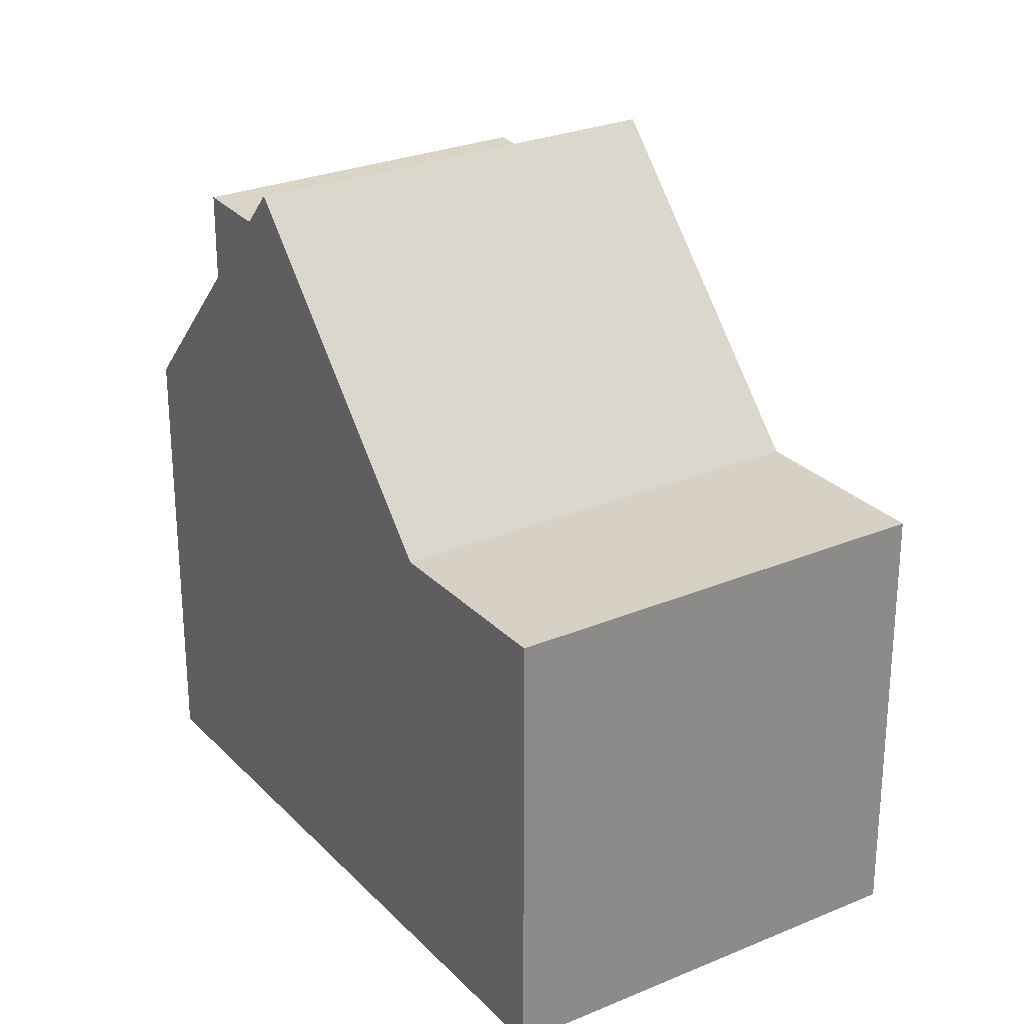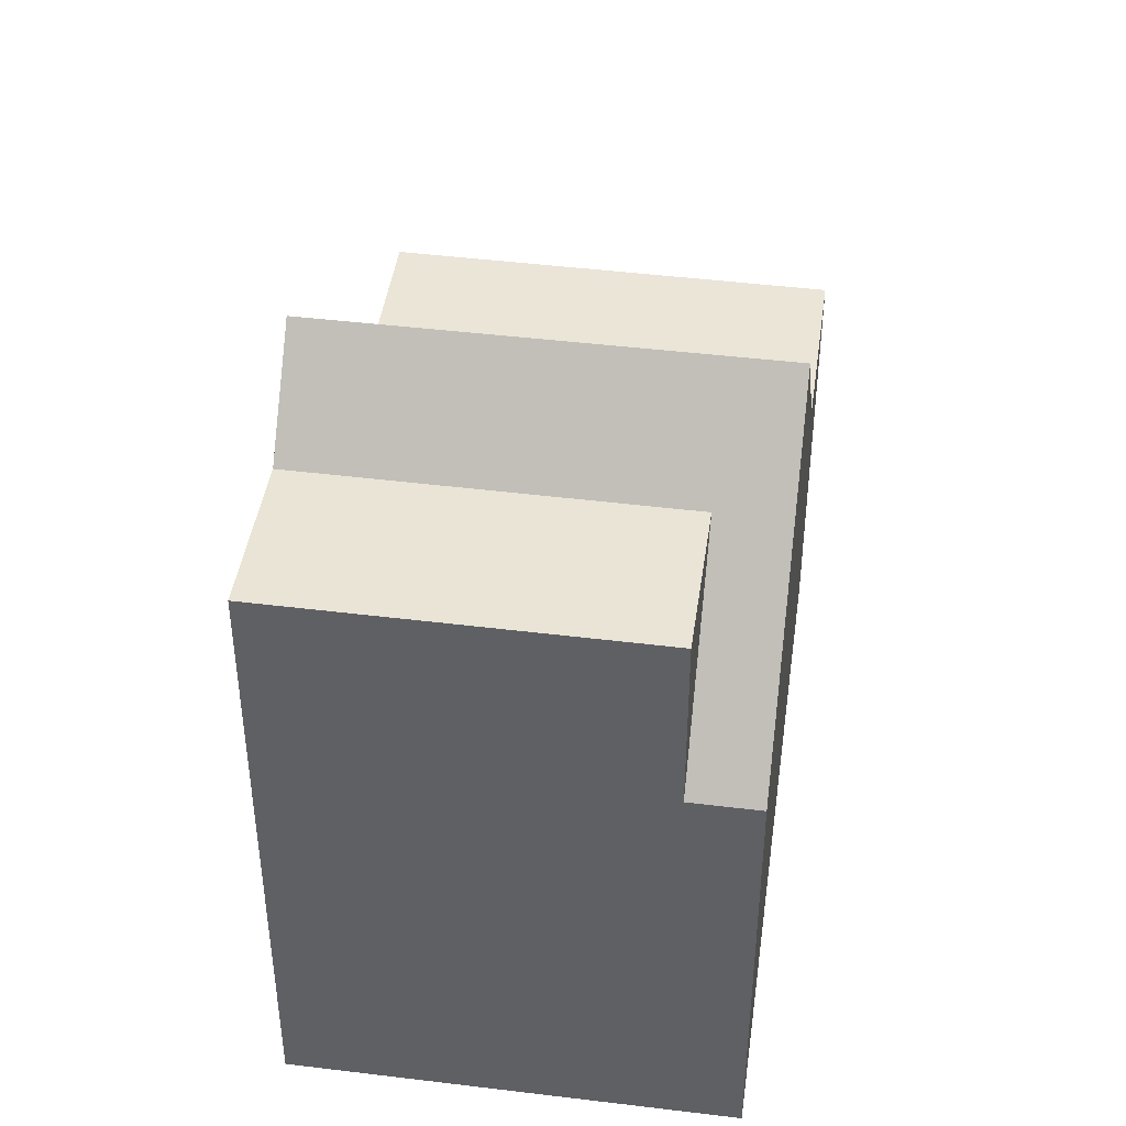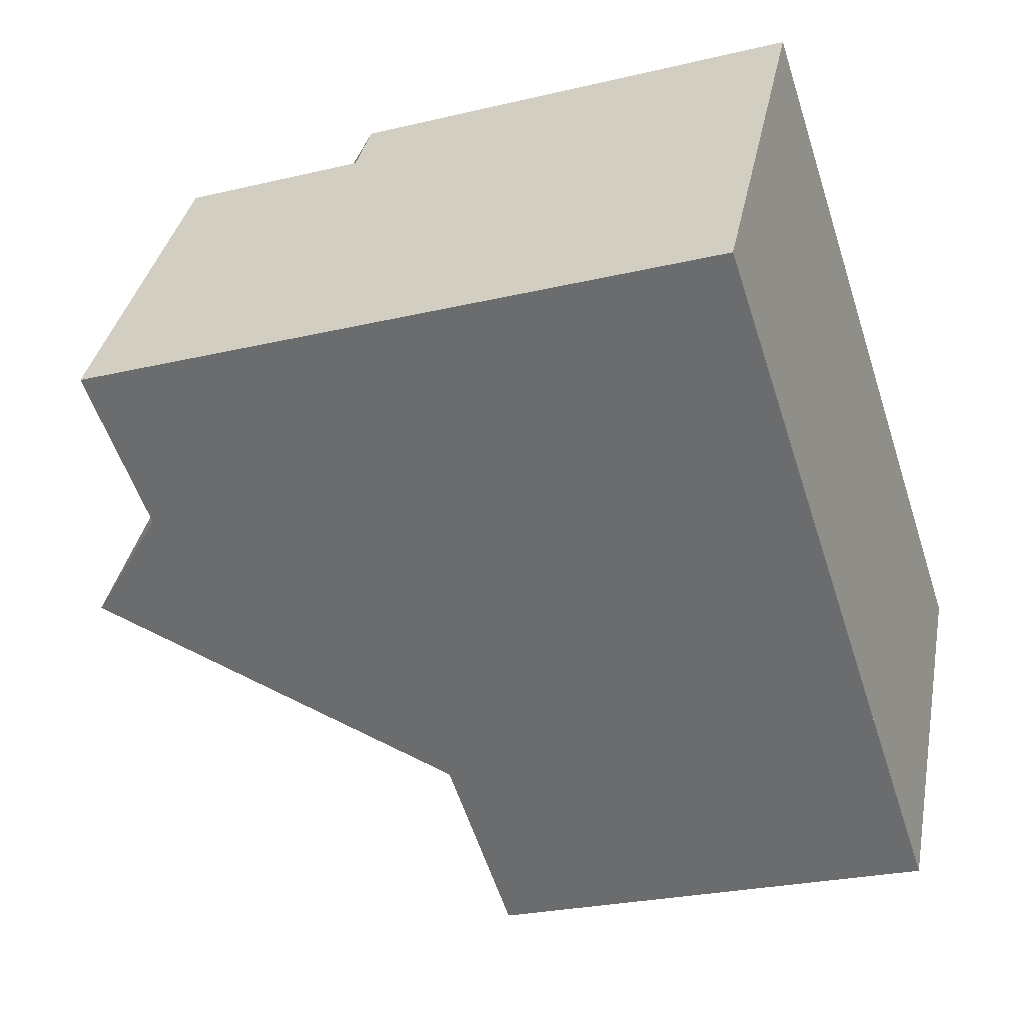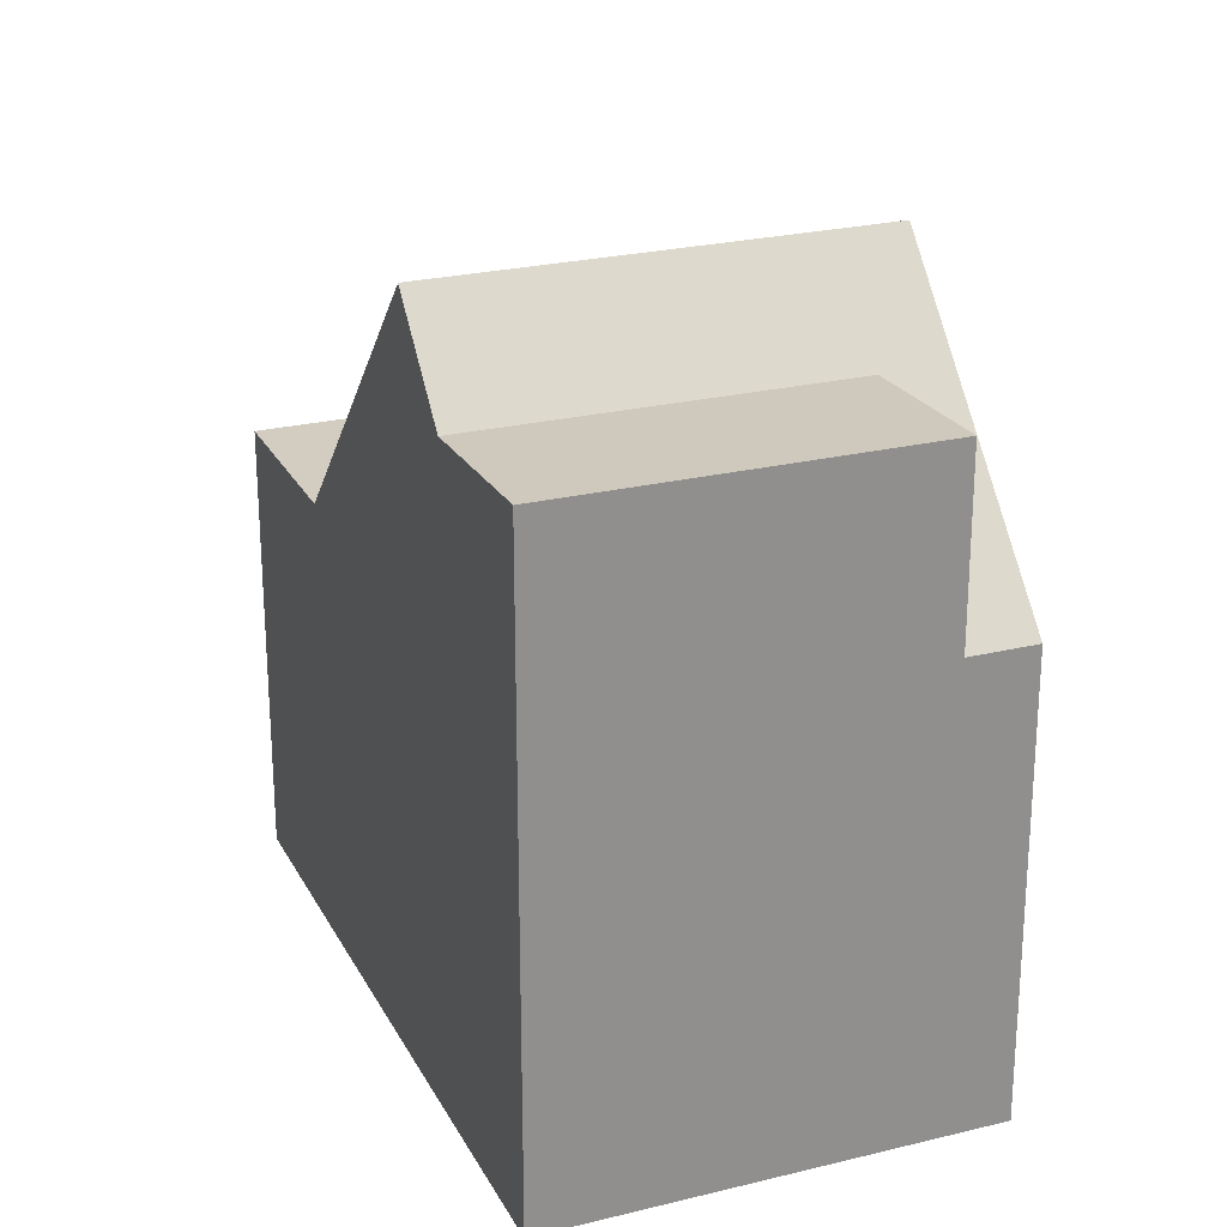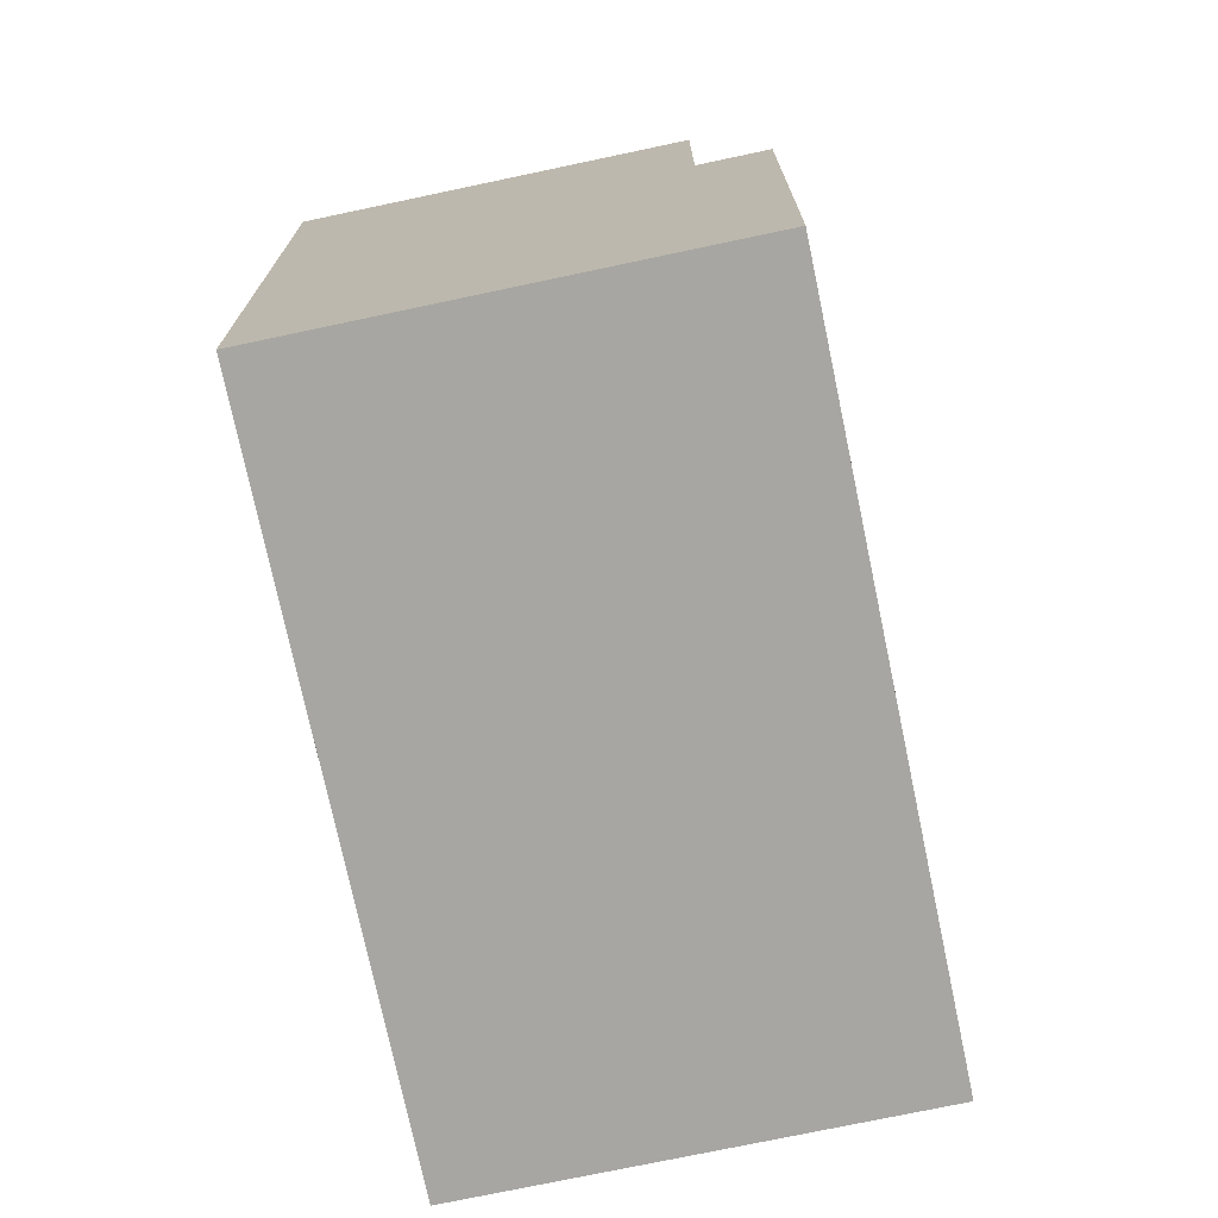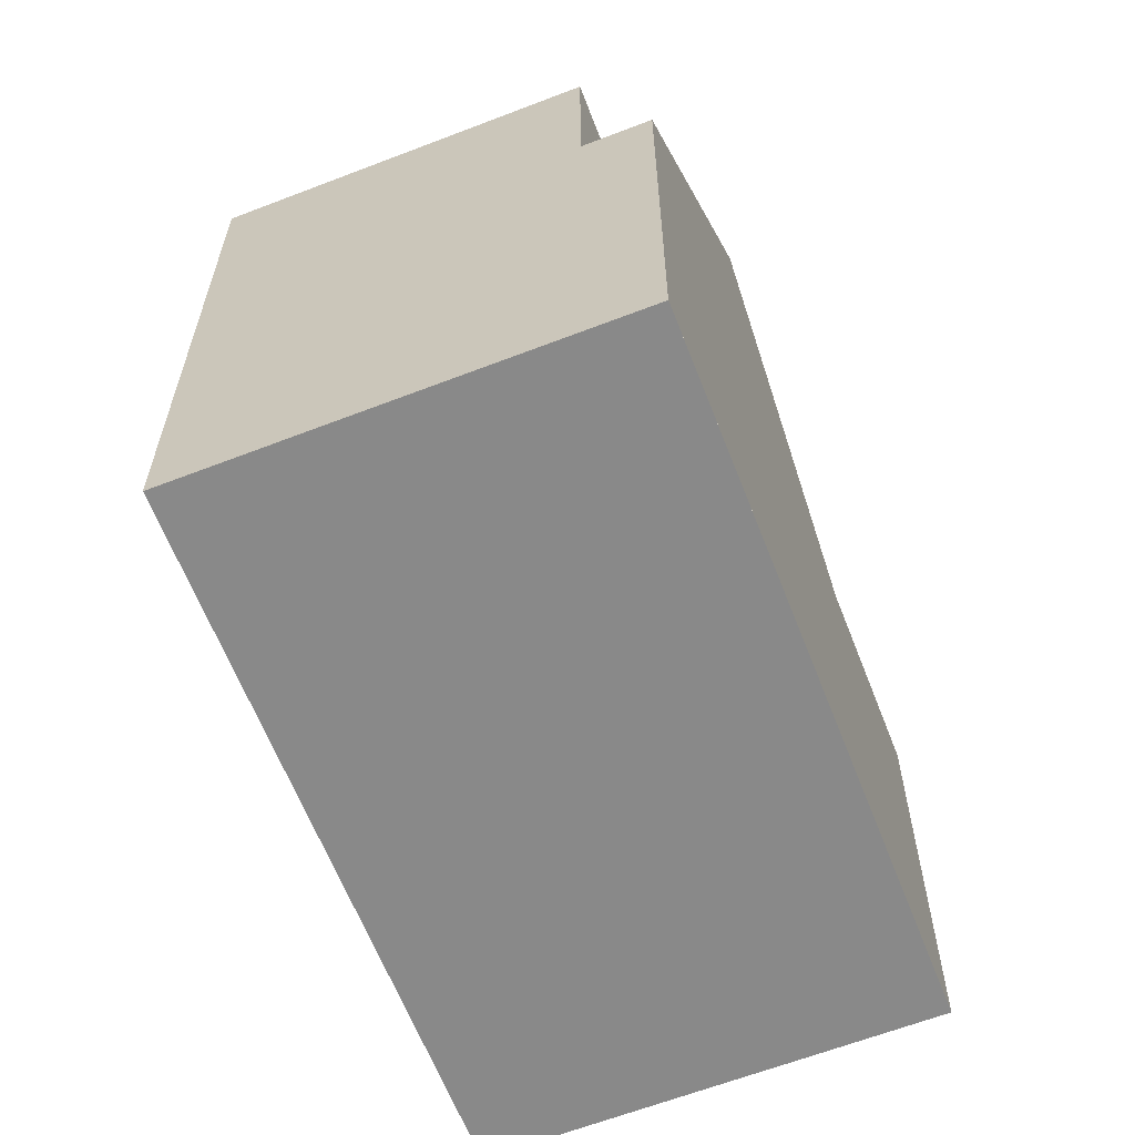
<metadata>
{"format":"obj","ext":"obj","renderer":"f3d","projection":"perspective","resolution":1024,"background":"white","views":[{"elev":26.7,"azim":-92.0,"up":"+Z"},{"elev":44.5,"azim":129.3,"up":"+Z"},{"elev":-25.7,"azim":110.9,"up":"+Y"},{"elev":24.6,"azim":99.3,"up":"+Z"},{"elev":-74.0,"azim":133.2,"up":"+Z"},{"elev":-63.1,"azim":142.6,"up":"+Z"}]}
</metadata>
<code>
v -1226 -2183 5.351
v -1223 -2187 5.362
v -1218 -2178 5.497
v -1215 -2183 7.78
v -1221 -2186 5.369
v -1224 -2182 5.357
v -1218 -2184 8.864
v -1221 -2180 8.86
v -1219 -2185 7.608
v -1222 -2180 7.594
v -1224 -2182 5.357
v -1221 -2186 5.369
v -1221 -2180 8.86
v -1218 -2184 8.864
v -1217 -2184 7.698
v -1218 -2179 5.499
v -1220 -2179 7.685
v -1217 -2184 7.698
v -1220 -2180 7.687
v -1218 -2179 7.769
v -1216 -2183 7.772
v -1218 -2179 5.723
v -1218 -2179 7.76
v -1218 -2178 5.722
v -1223 -2182 5.359
v -1225 -2184 5.353
v -1221 -2181 8.86
v -1223 -2182 5.359
v -1221 -2181 8.86
v -1221 -2181 7.596
v -1220 -2180 7.687
v -1218 -2179 7.769
v -1218 -2179 7.76
v -1220 -2180 7.687
v -1218 -2179 5.499
v -1218 -2179 5.723
v -1224 -2182 5.357
v -1226 -2183 5.351
v -1221 -2180 8.86
v -1224 -2182 5.357
v -1221 -2180 8.86
v -1222 -2180 7.594
v -1220 -2179 7.685
v -1218 -2178 5.497
v -1218 -2178 5.722
v -1221 -2186 5.369
v -1223 -2187 5.362
v -1218 -2184 8.864
v -1221 -2186 5.369
v -1218 -2184 8.864
v -1219 -2185 7.608
v -1217 -2184 7.698
v -1215 -2183 7.78
v -1216 -2183 7.772
v -1217 -2184 7.698
v -1223 -2187 5.363
v -1223 -2187 5.363
v -1226 -2183 5.351
v -1226 -2183 5.351
v -1225 -2183 5.353
v -1226 -2183 5.351
v -1226 -2183 5.351
v -1226 -2183 0
v -1226 -2183 0
v -1223 -2187 5.362
v -1223 -2187 5.362
v -1223 -2187 0
v -1223 -2187 0
v -1218 -2178 5.497
v -1218 -2178 5.497
v -1218 -2178 0
v -1218 -2178 8.882e-16
v -1216 -2183 7.772
v -1215 -2183 7.78
v -1215 -2183 -8.882e-16
v -1216 -2183 -8.882e-16
v -1222 -2180 7.594
v -1224 -2182 5.357
v -1224 -2182 0
v -1222 -2180 0
v -1219 -2185 7.608
v -1218 -2184 8.864
v -1218 -2184 0
v -1219 -2185 -8.882e-16
v -1221 -2186 5.369
v -1219 -2185 7.608
v -1219 -2185 -8.882e-16
v -1221 -2186 0
v -1221 -2180 8.86
v -1222 -2180 7.594
v -1222 -2180 0
v -1221 -2180 0
v -1223 -2187 5.363
v -1221 -2186 5.369
v -1221 -2186 0
v -1223 -2187 -8.882e-16
v -1220 -2179 7.685
v -1221 -2180 8.86
v -1221 -2180 0
v -1220 -2179 0
v -1218 -2178 5.722
v -1220 -2179 7.685
v -1220 -2179 0
v -1218 -2178 0
v -1218 -2184 8.864
v -1217 -2184 7.698
v -1217 -2184 8.882e-16
v -1218 -2184 0
v -1217 -2184 7.698
v -1216 -2183 7.772
v -1216 -2183 -8.882e-16
v -1217 -2184 8.882e-16
v -1218 -2178 5.497
v -1218 -2178 5.722
v -1218 -2178 0
v -1218 -2178 0
v -1226 -2183 5.351
v -1225 -2184 5.353
v -1225 -2184 0
v -1226 -2183 0
v -1215 -2183 7.78
v -1218 -2179 7.769
v -1218 -2179 0
v -1215 -2183 0
v -1226 -2183 5.351
v -1226 -2183 5.351
v -1226 -2183 0
v -1226 -2183 0
v -1218 -2179 5.499
v -1218 -2178 5.497
v -1218 -2178 8.882e-16
v -1218 -2179 -8.882e-16
v -1225 -2184 5.353
v -1223 -2187 5.362
v -1223 -2187 0
v -1225 -2184 0
v -1215 -2183 7.78
v -1215 -2183 7.78
v -1215 -2183 0
v -1215 -2183 -8.882e-16
v -1223 -2187 5.362
v -1223 -2187 5.363
v -1223 -2187 -8.882e-16
v -1223 -2187 0
v -1224 -2182 5.357
v -1226 -2183 5.351
v -1226 -2183 0
v -1224 -2182 0
v -1226 -2183 0
v -1218 -2178 0
v -1215 -2183 0
v -1223 -2187 0
f 59 11 37 58
f 42 10 8 41
f 40 6 10 42
f 39 13 17 43
f 22 19 23
f 45 24 3 44
f 23 20 16 22
f 43 17 24 45
f 60 25 46 57
f 51 30 29 50
f 49 28 30 51
f 48 27 31 52
f 54 33 32 53
f 55 34 33 54
f 58 37 25 60
f 41 29 30 42
f 42 30 28 40
f 43 31 27 39
f 44 35 36 45
f 45 36 31 43
f 57 46 12 56
f 50 7 9 51
f 51 9 5 49
f 52 18 14 48
f 53 4 21 54
f 54 21 15 55
f 56 2 47 57
f 58 38 1 59
f 57 47 26 60
f 60 26 38 58
f 62 63 64 61
f 66 67 68 65
f 70 71 72 69
f 74 75 76 73
f 78 79 80 77
f 82 83 84 81
f 86 87 88 85
f 90 91 92 89
f 94 95 96 93
f 98 99 100 97
f 102 103 104 101
f 106 107 108 105
f 110 111 112 109
f 114 115 116 113
f 118 119 120 117
f 122 123 124 121
f 126 127 128 125
f 130 131 132 129
f 134 135 136 133
f 138 139 140 137
f 142 143 144 141
f 146 147 148 145
f 150 151 152 149

</code>
